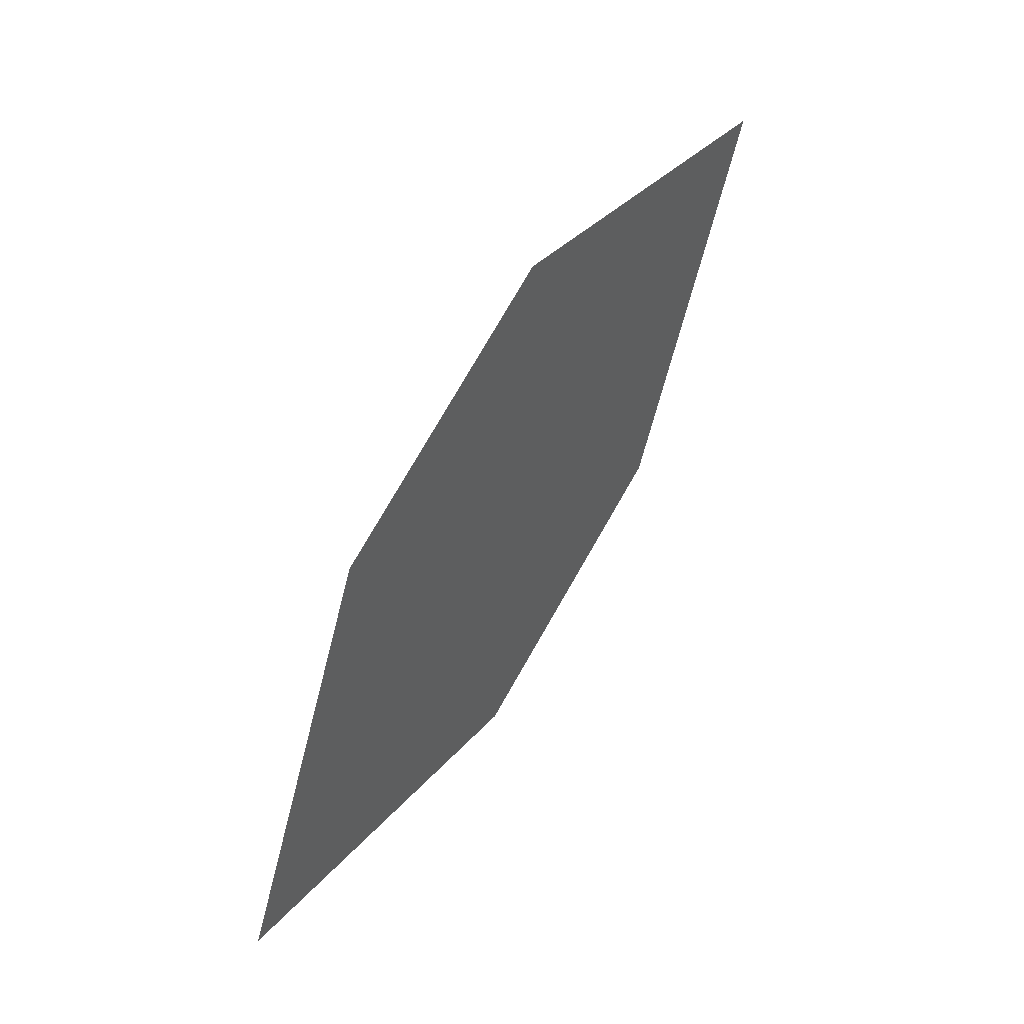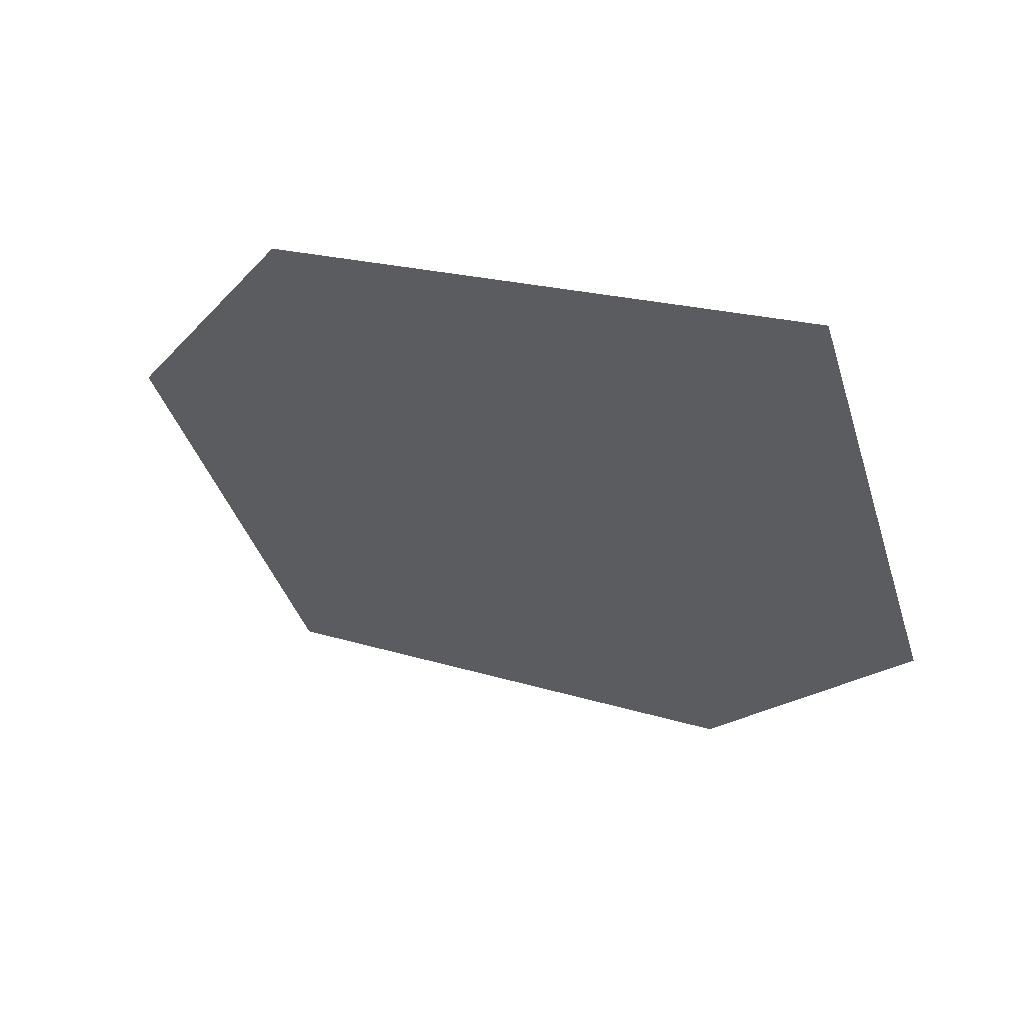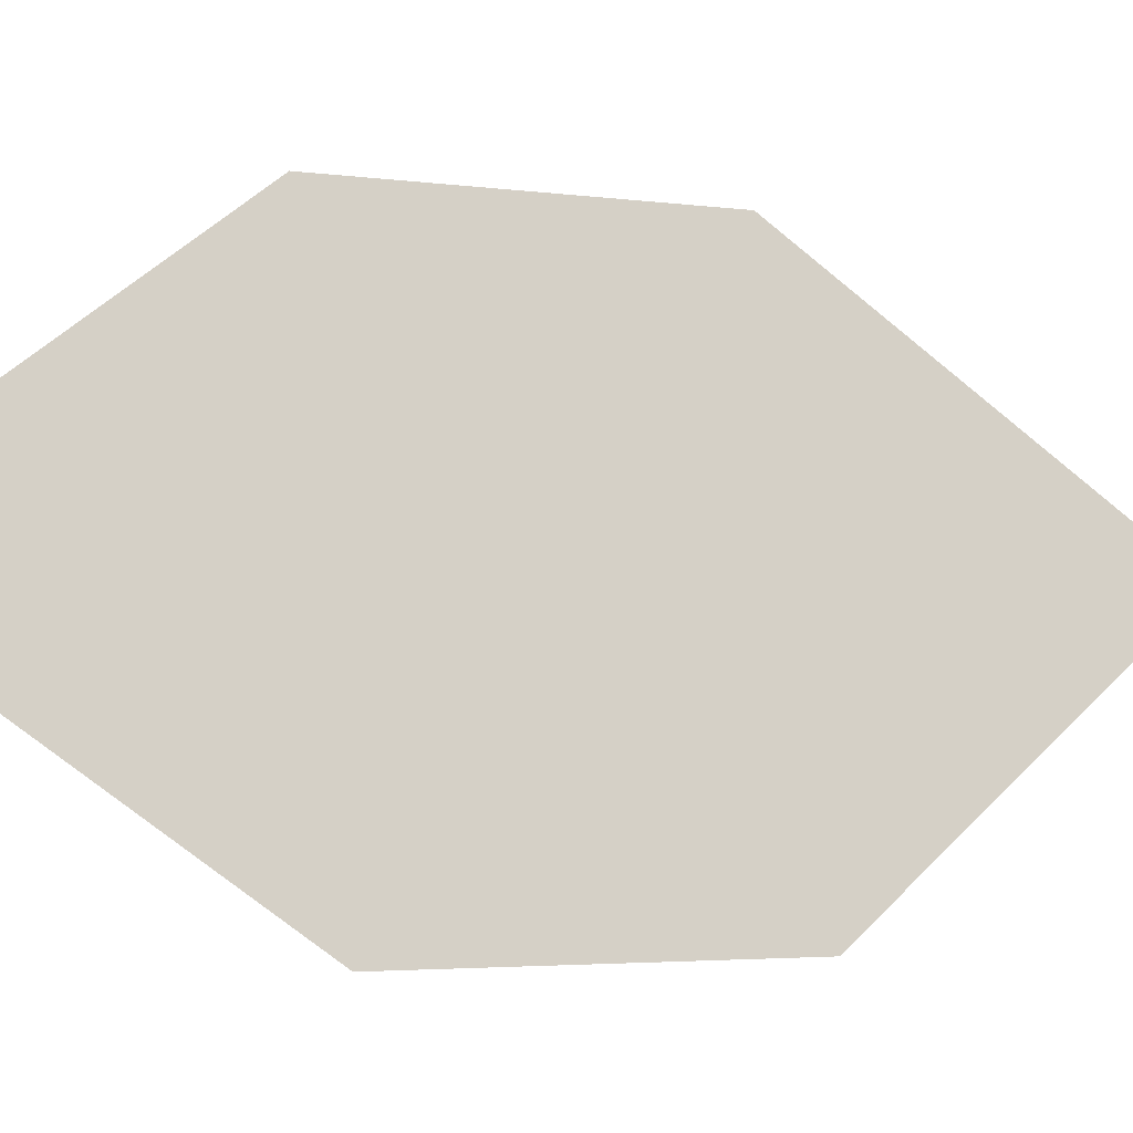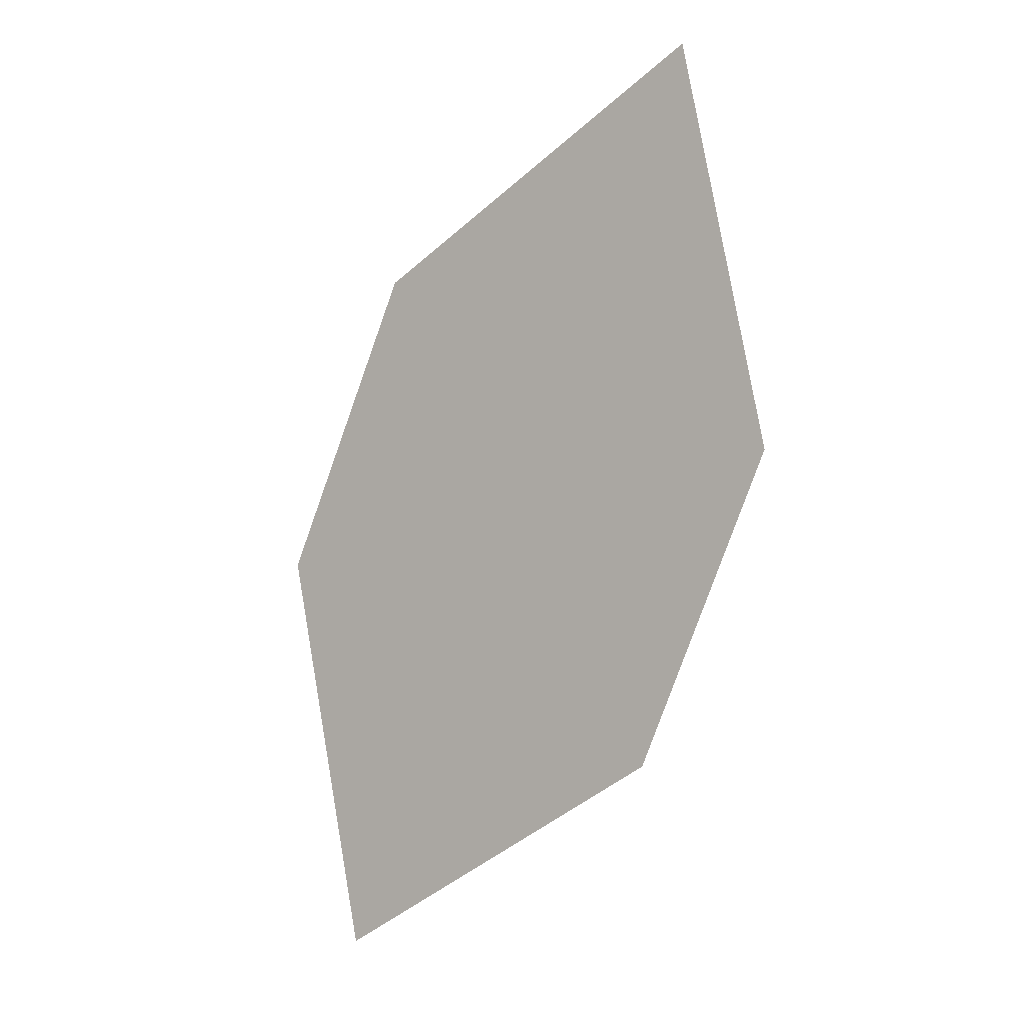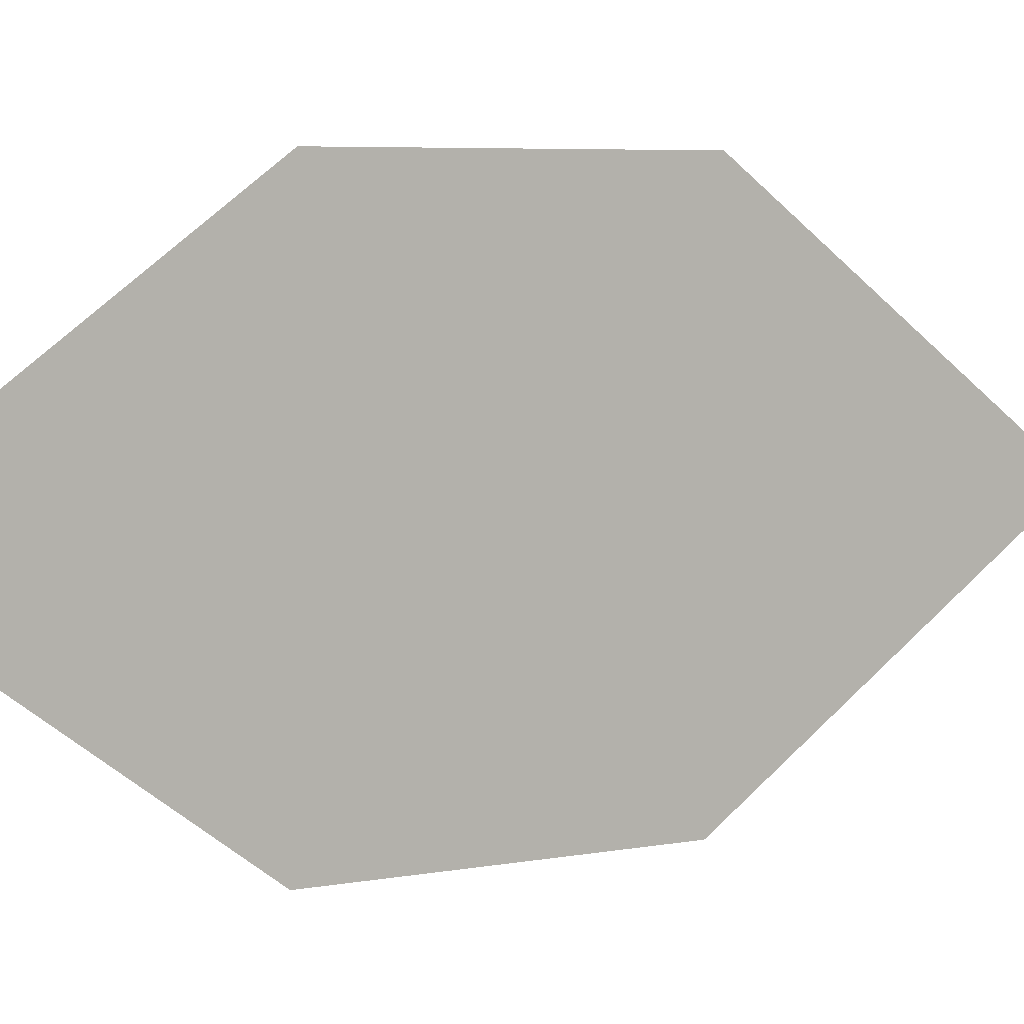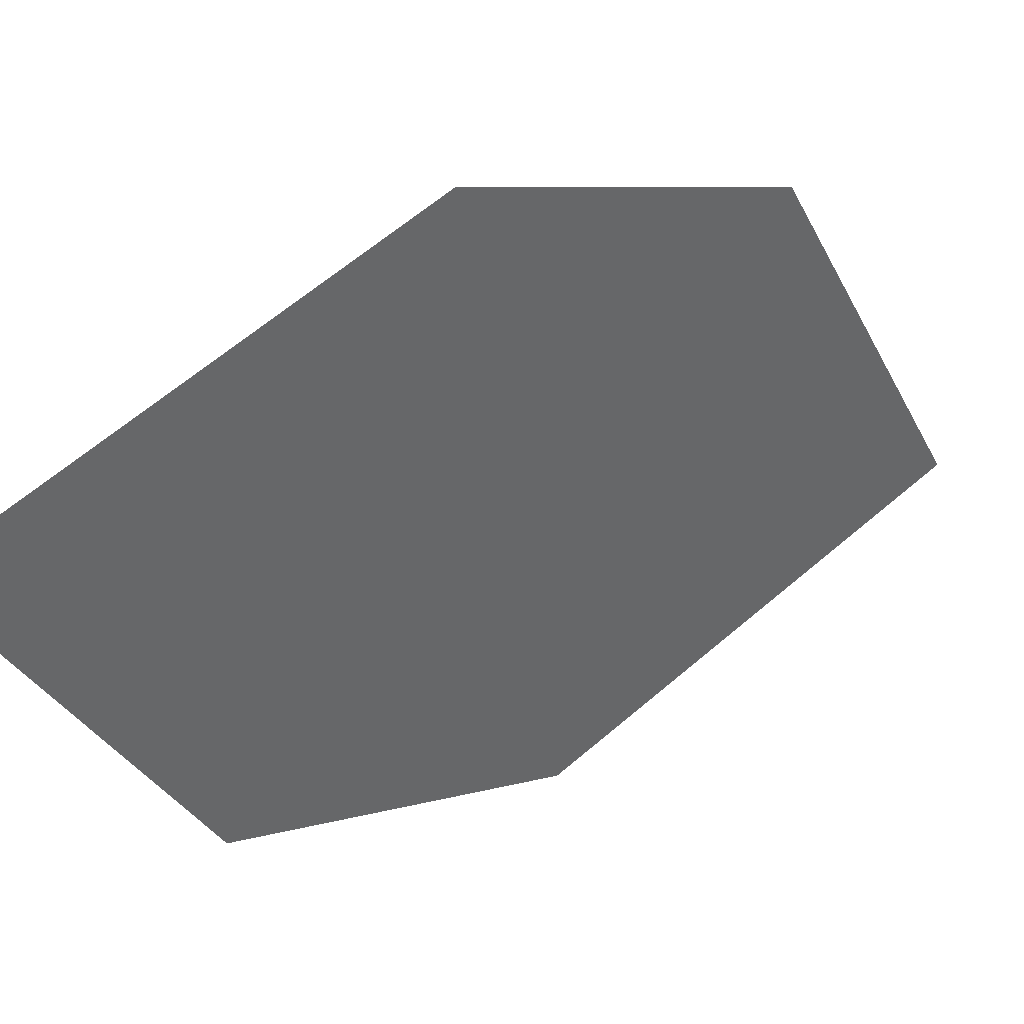
<metadata>
{"format":"obj","ext":"obj","renderer":"f3d","projection":"perspective","resolution":1024,"background":"white","views":[{"elev":-20.5,"azim":138.6,"up":"+Y"},{"elev":13.9,"azim":-2.9,"up":"+Z"},{"elev":-70.0,"azim":-82.1,"up":"+Z"},{"elev":35.5,"azim":76.7,"up":"+Y"},{"elev":64.0,"azim":92.7,"up":"+Z"},{"elev":-29.0,"azim":-111.4,"up":"+Z"}]}
</metadata>
<code>
o leaves.206
v -0.2546 0.2754 1.649
v -0.2465 0.2972 1.628
v -0.277 0.3397 1.618
v -0.2776 0.2965 1.649
v -0.2851 0.3179 1.638
v -0.2539 0.3186 1.618
f 1 2 6 3
f 1 3 5 4

</code>
